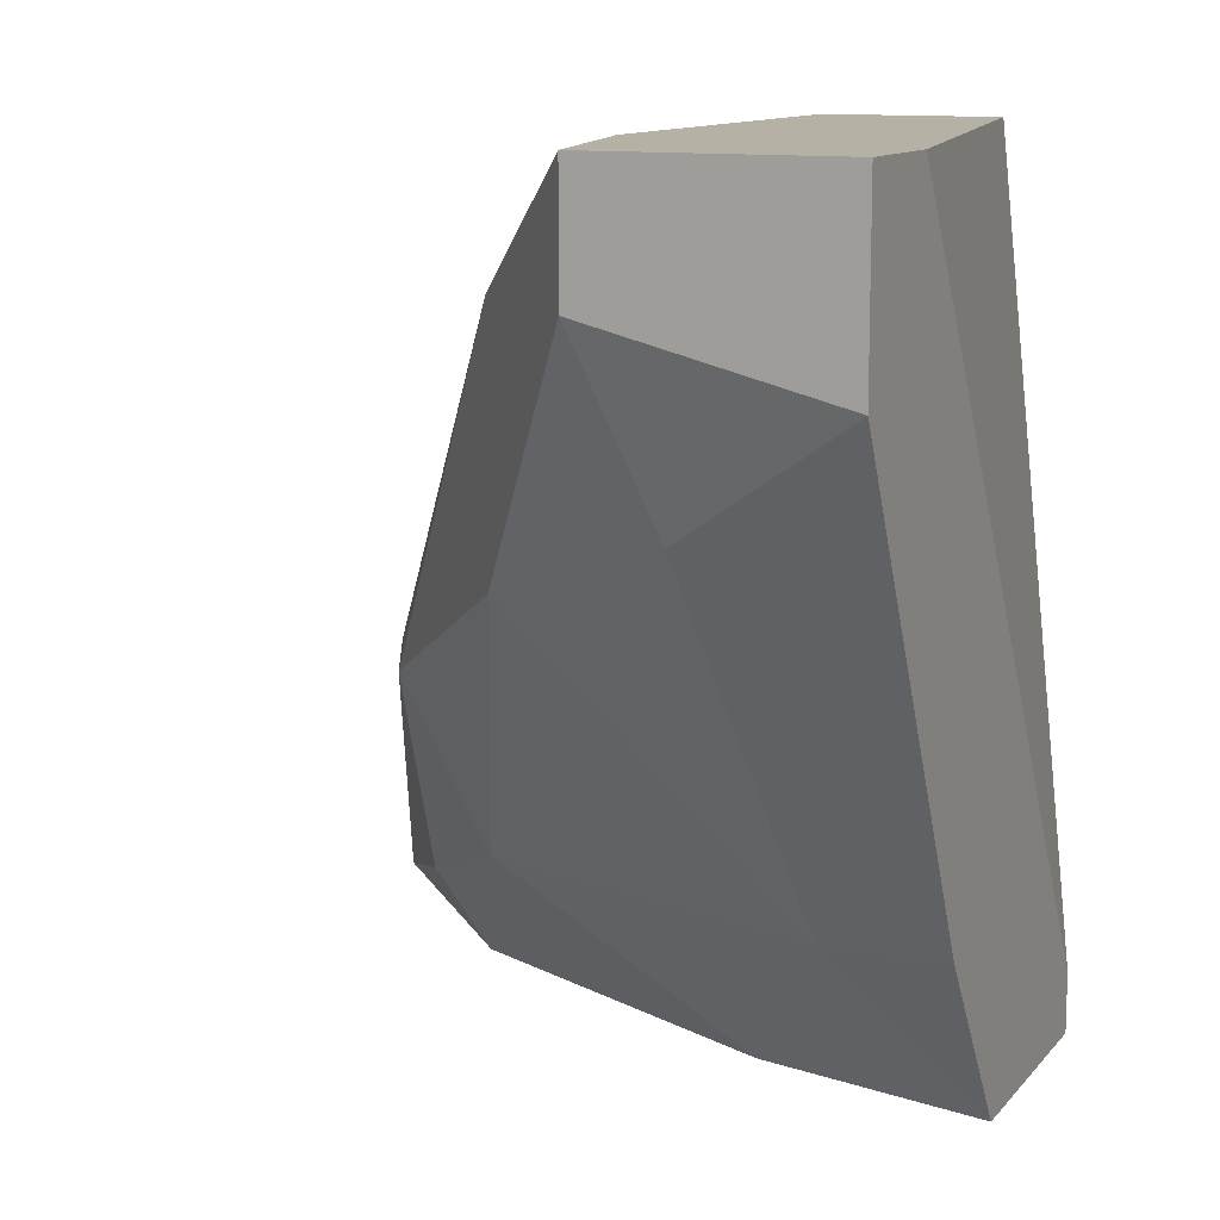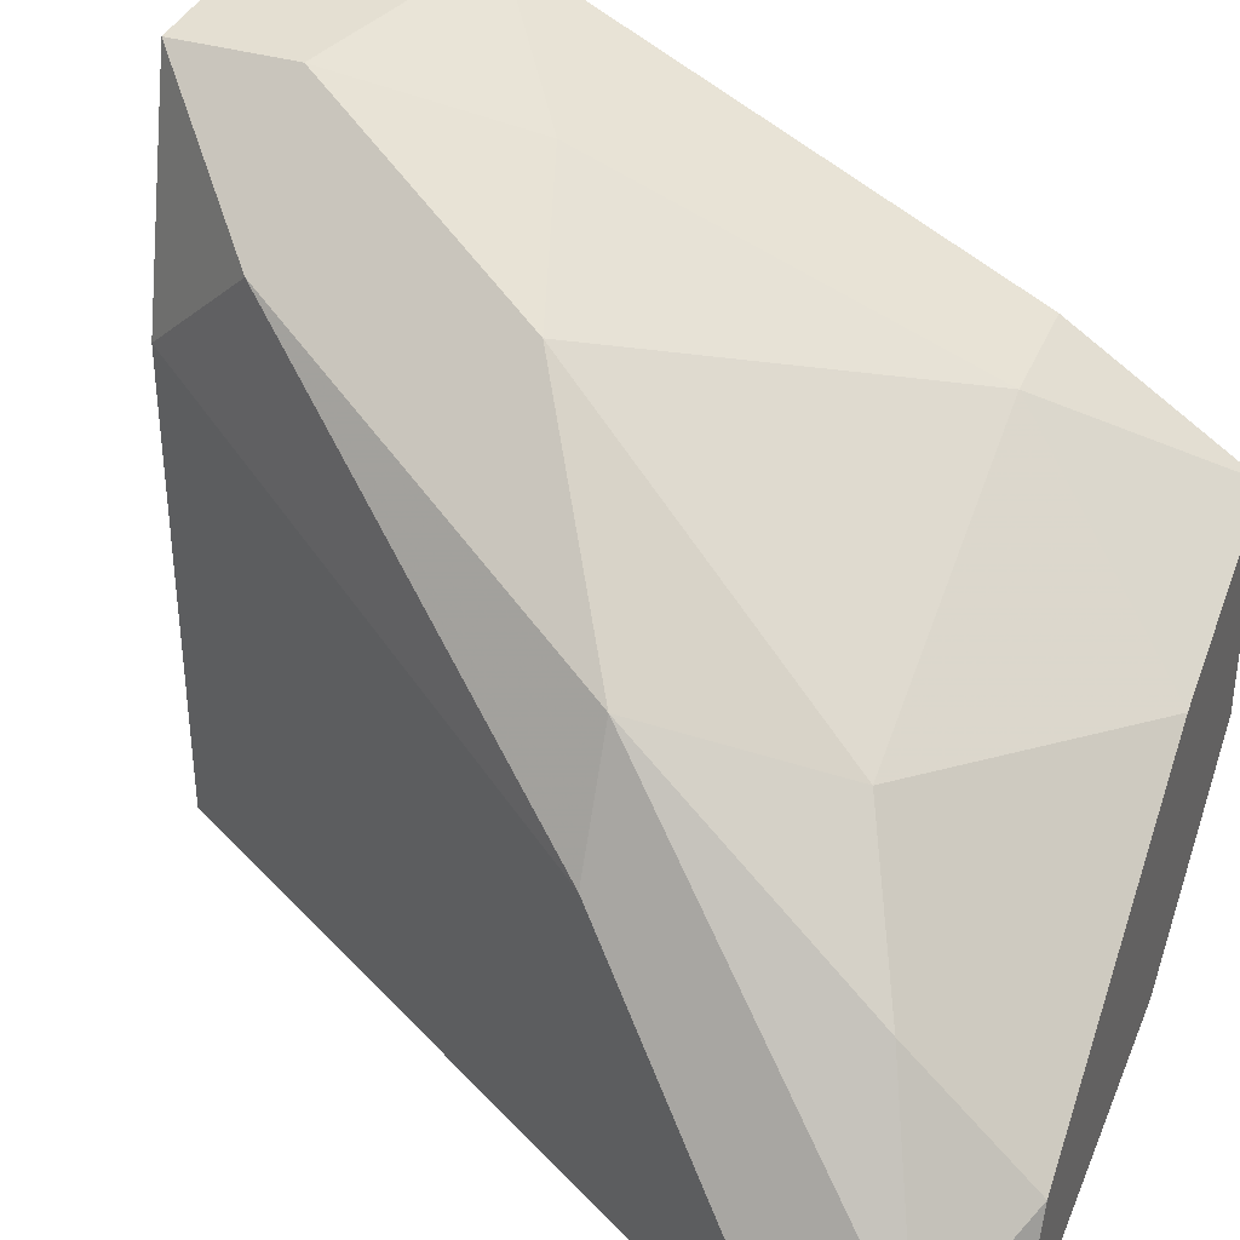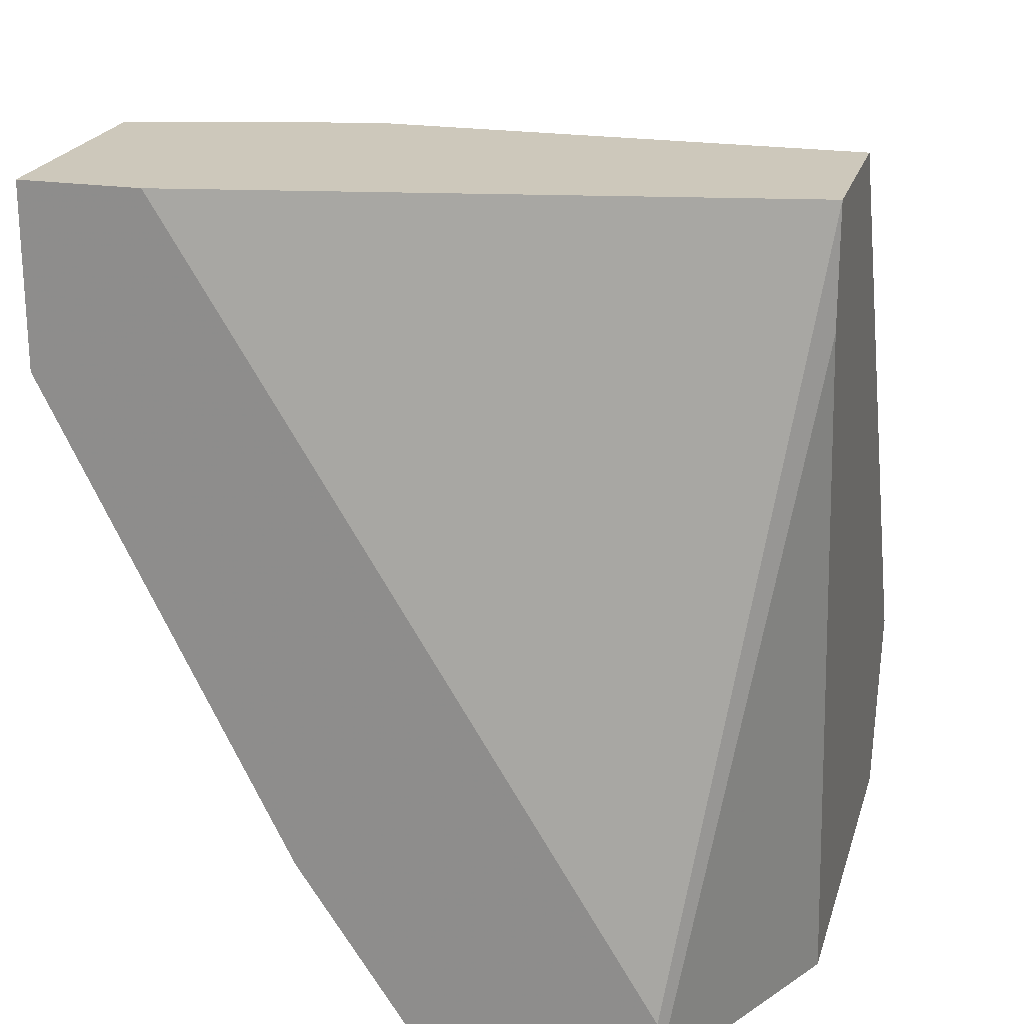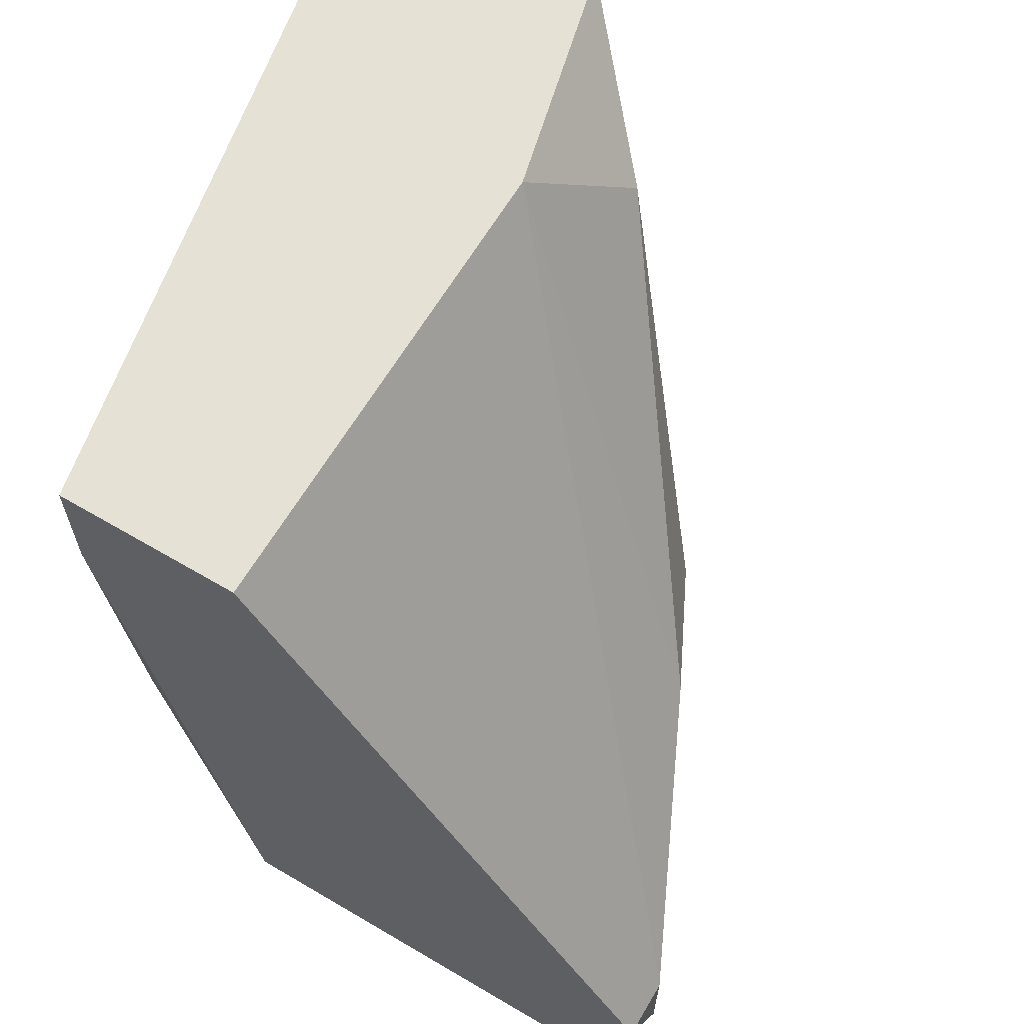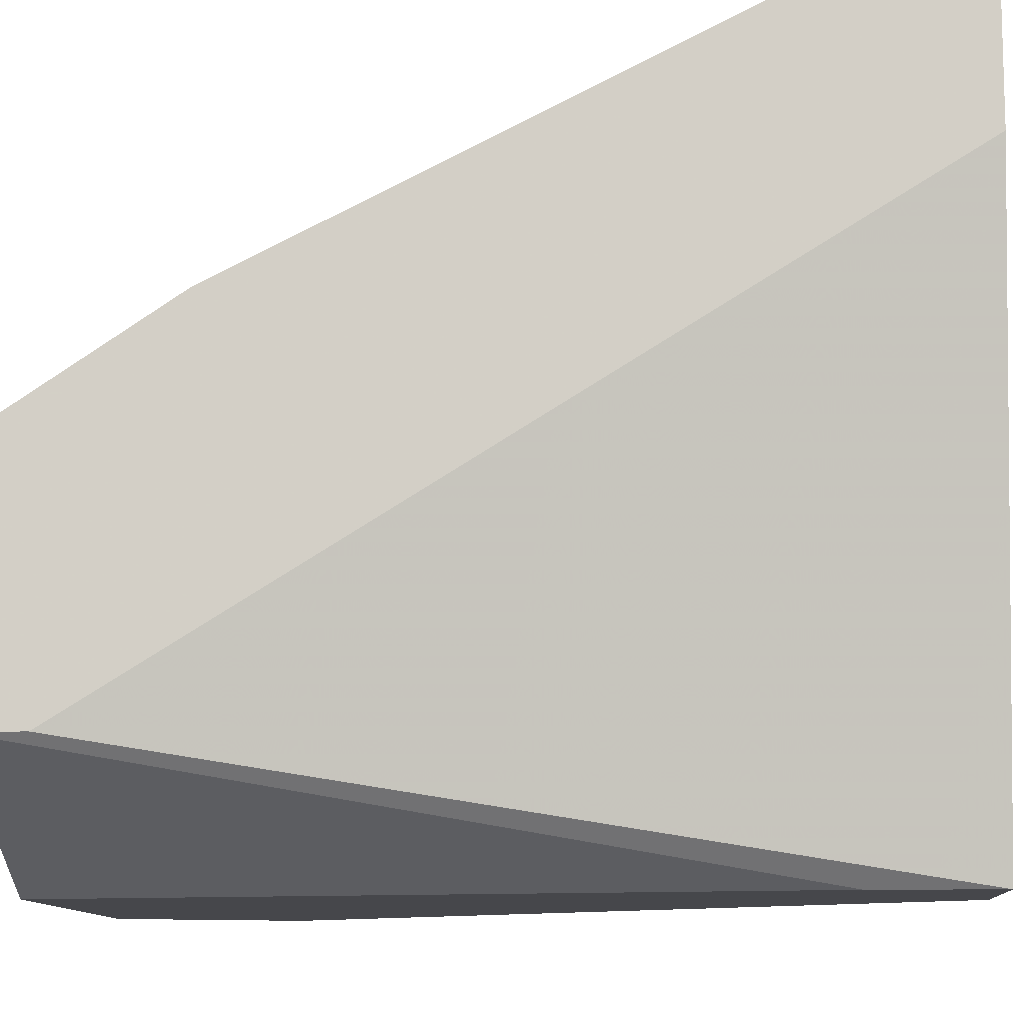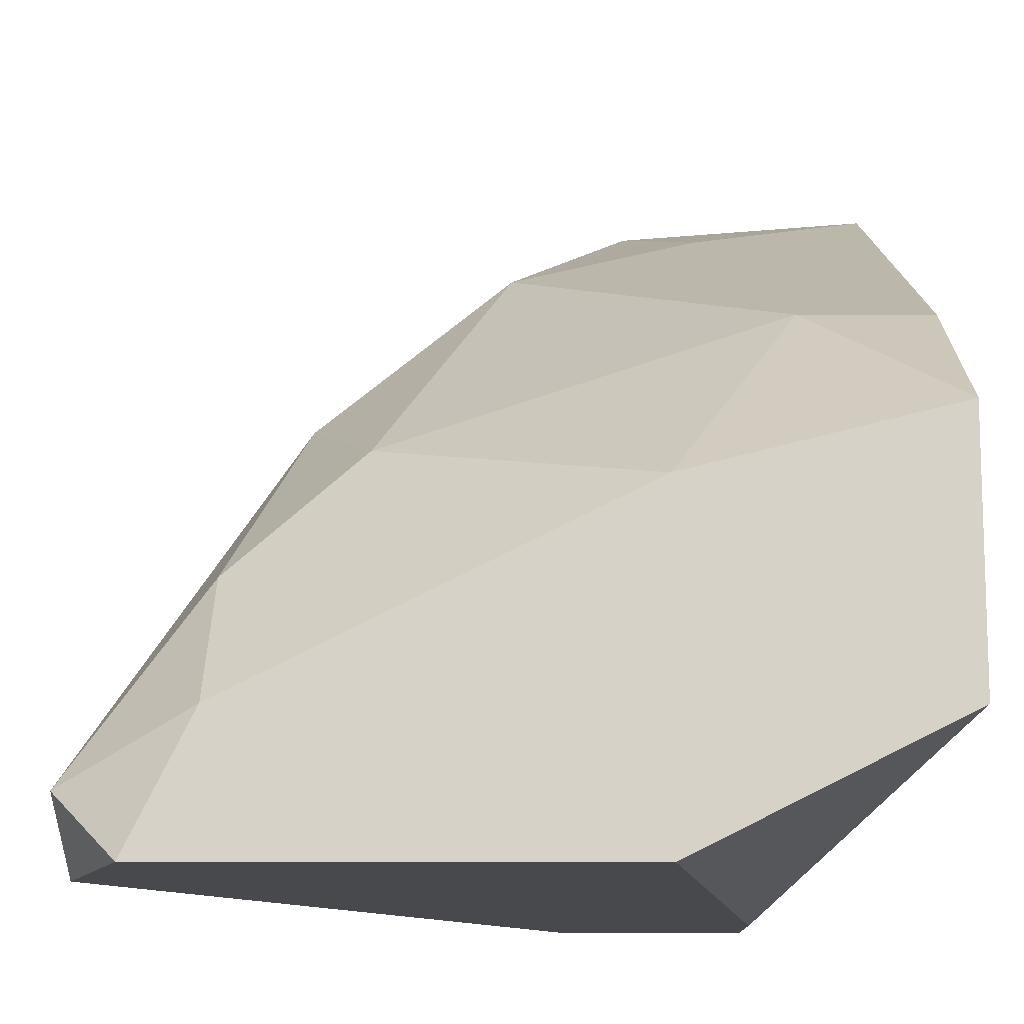
<metadata>
{"format":"obj","ext":"obj","renderer":"f3d","projection":"perspective","resolution":1024,"background":"white","views":[{"elev":11.9,"azim":24.1,"up":"+Y"},{"elev":36.9,"azim":-69.1,"up":"+Z"},{"elev":21.8,"azim":105.1,"up":"+Y"},{"elev":64.2,"azim":-149.3,"up":"+Y"},{"elev":-10.7,"azim":93.5,"up":"+Z"},{"elev":-12.3,"azim":-0.4,"up":"+Z"}]}
</metadata>
<code>
v -0.01626 -0.008949 0.02508
v -0.01626 -0.008949 0.0362
v -0.02599 -0.02702 0.02647
v -0.02599 -0.02424 0.02647
v -0.02599 -0.02424 0.02508
v -0.02043 -0.02424 0.03342
v -0.0246 -0.02841 0.02508
v -0.01487 -0.008949 0.04176
v -0.01487 -0.02841 0.03203
v -0.01487 -0.02841 0.02508
v -0.01487 -0.01173 0.04176
v -0.009309 -0.008949 0.03898
v -0.009309 -0.008949 0.04176
v -0.009309 -0.02702 0.02786
v -0.009309 -0.01312 0.04176
v -0.009309 -0.02424 0.0362
v -0.009309 -0.02841 0.03342
v -0.009309 -0.02841 0.02786
v -0.02182 -0.02007 0.03481
v -0.01765 -0.01729 0.03898
v -0.01765 -0.01173 0.03898
v -0.01209 -0.008949 0.02508
v -0.01209 -0.02424 0.0362
v -0.01209 -0.01173 0.02508
v -0.01348 -0.0159 0.04037
v -0.02321 -0.02563 0.03064
v -0.02321 -0.02007 0.03203
v -0.02321 -0.02841 0.02786
f 15 23 16
f 8 13 22
f 13 17 18
f 17 7 18
f 8 22 1
f 22 7 1
f 7 22 10
f 18 7 10
f 19 8 21
f 13 8 15
f 17 13 15
f 19 6 20
f 7 17 28
f 22 13 12
f 13 18 12
f 15 25 23
f 25 20 23
f 20 6 23
f 8 1 2
f 1 4 2
f 21 8 2
f 1 7 5
f 4 1 5
f 4 5 3
f 7 28 3
f 5 7 3
f 28 17 9
f 17 23 9
f 23 6 9
f 8 19 11
f 15 8 11
f 25 15 11
f 19 20 11
f 20 25 11
f 18 22 14
f 22 12 14
f 12 18 14
f 19 21 27
f 2 4 27
f 21 2 27
f 4 3 27
f 3 19 27
f 6 19 26
f 19 3 26
f 3 28 26
f 28 9 26
f 9 6 26
f 22 18 24
f 10 22 24
f 18 10 24
f 17 15 16
f 23 17 16

</code>
